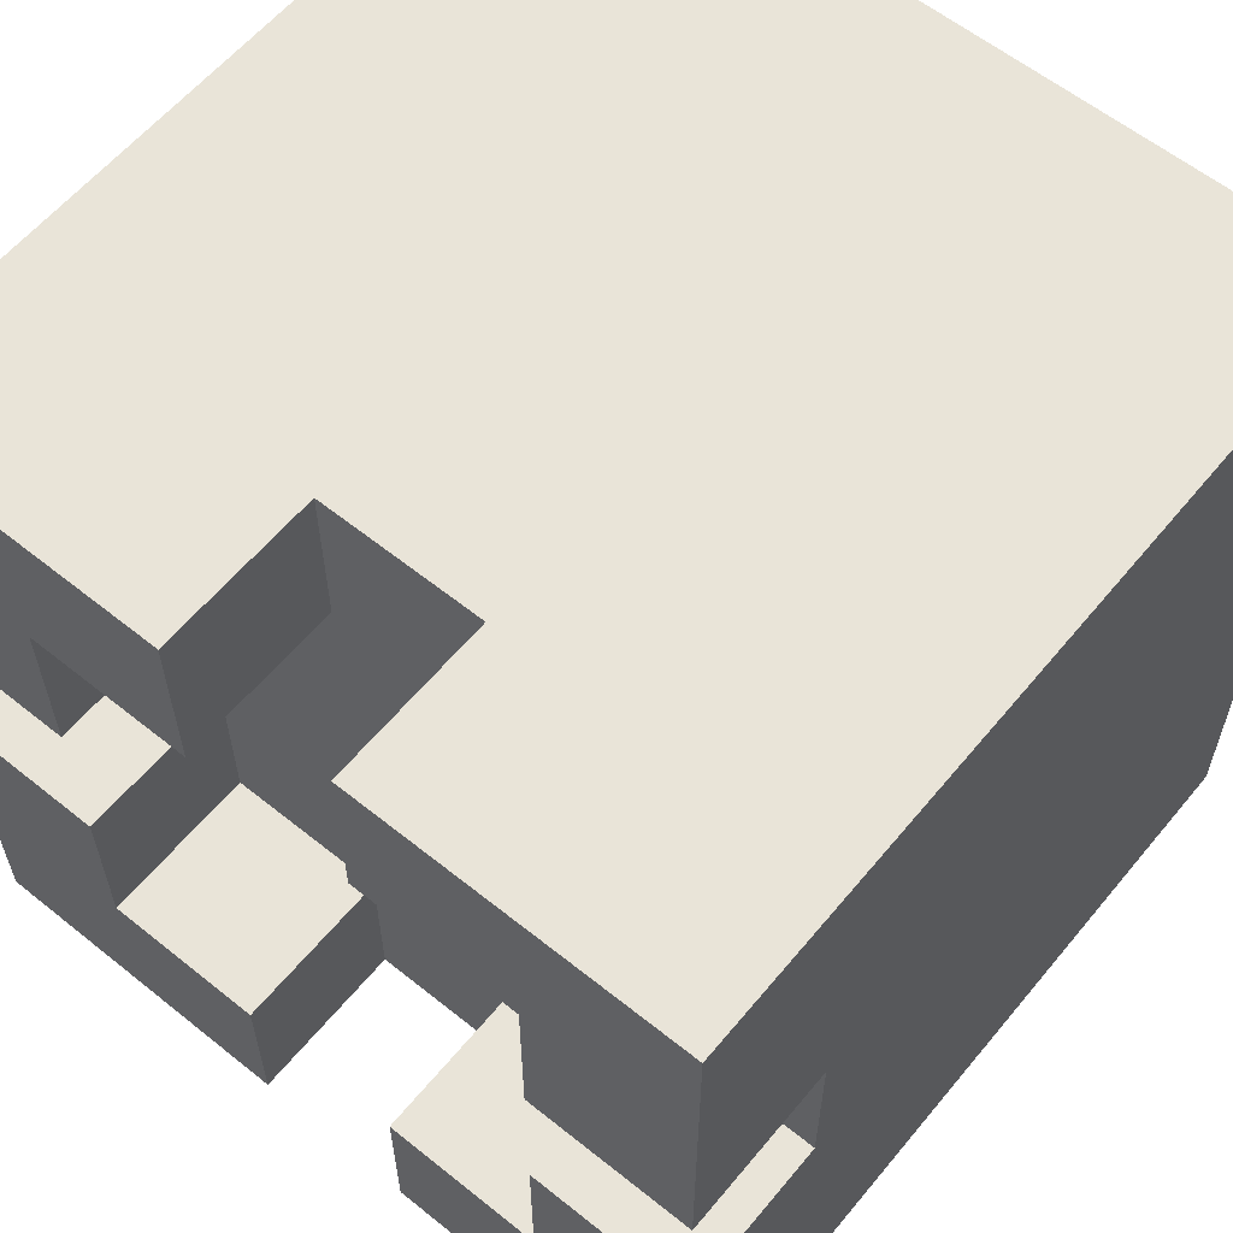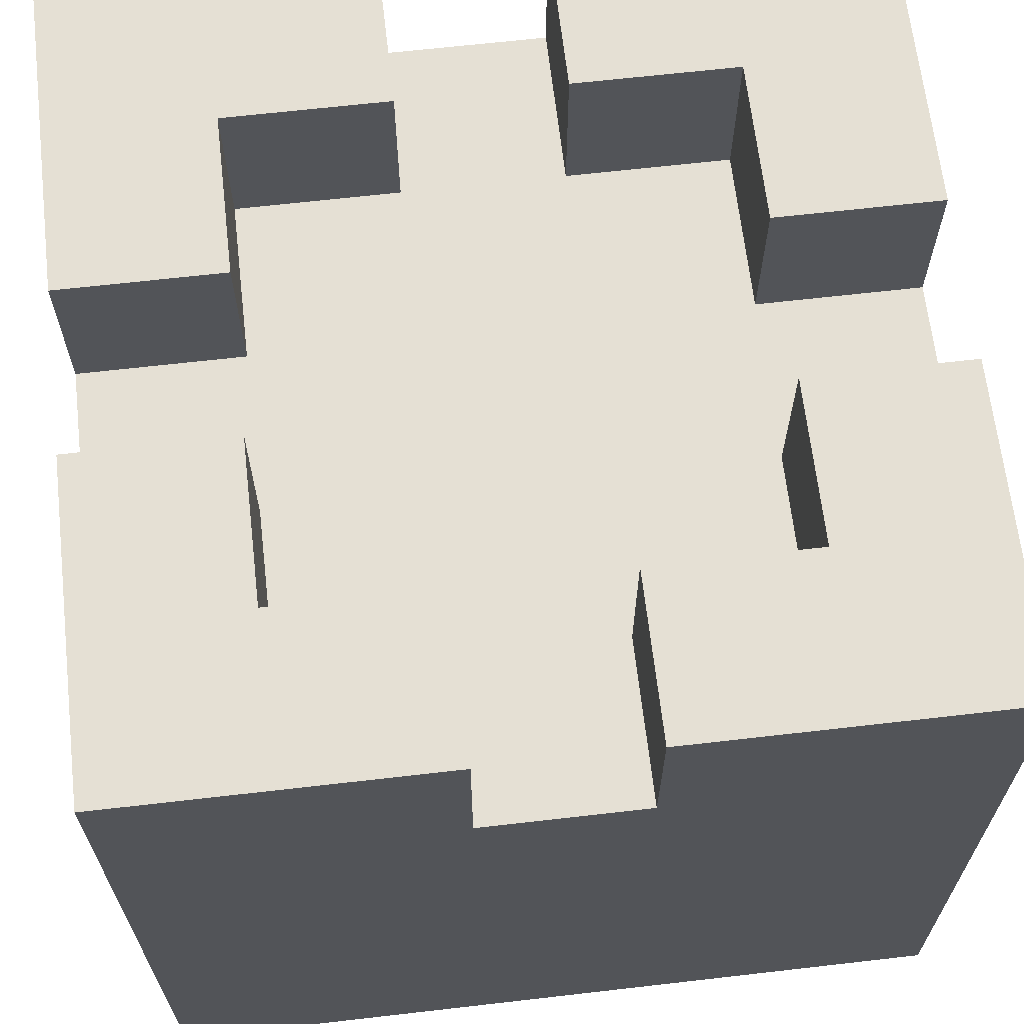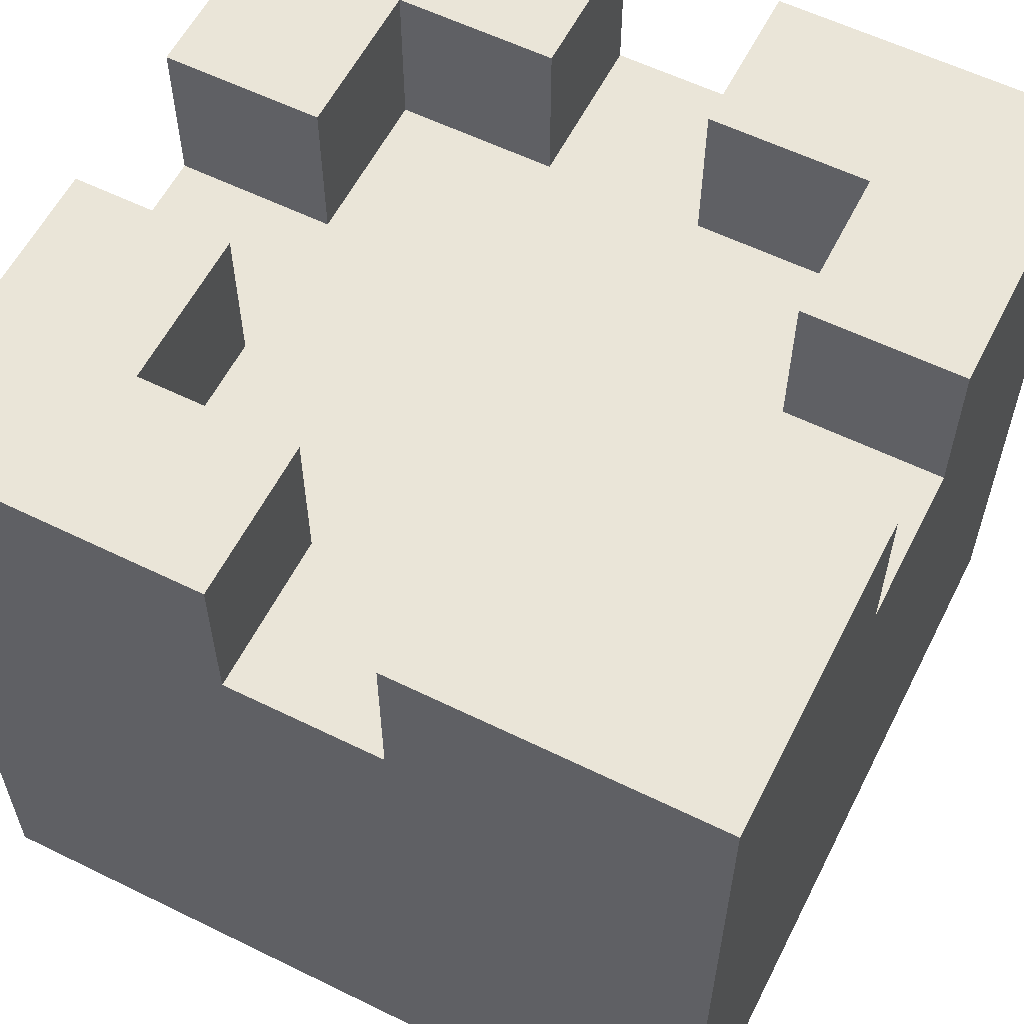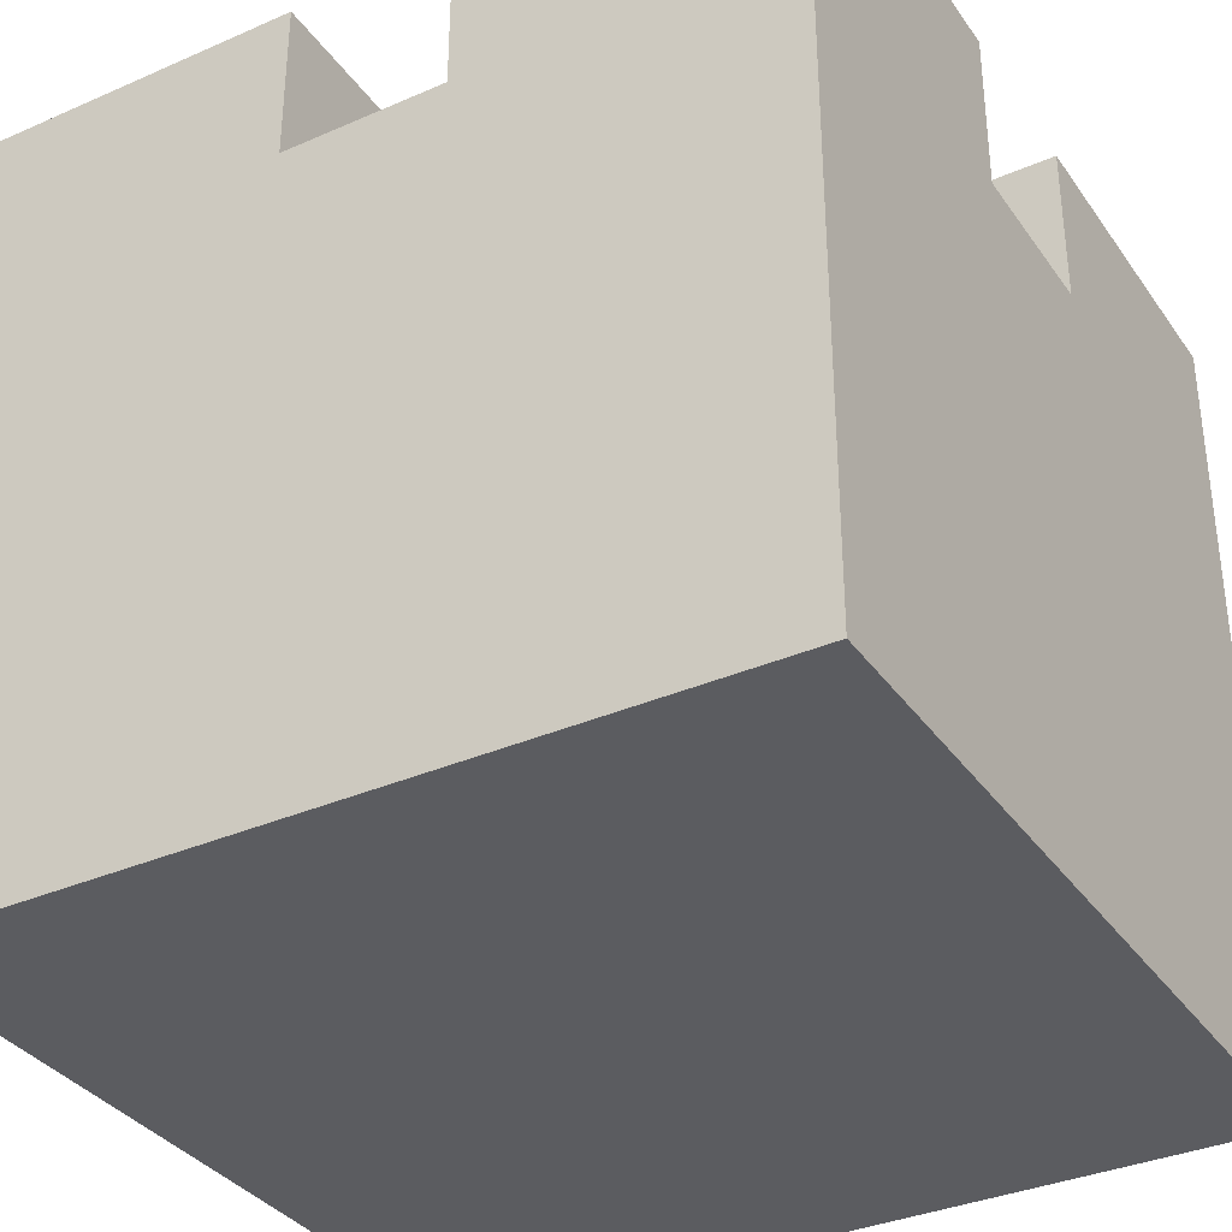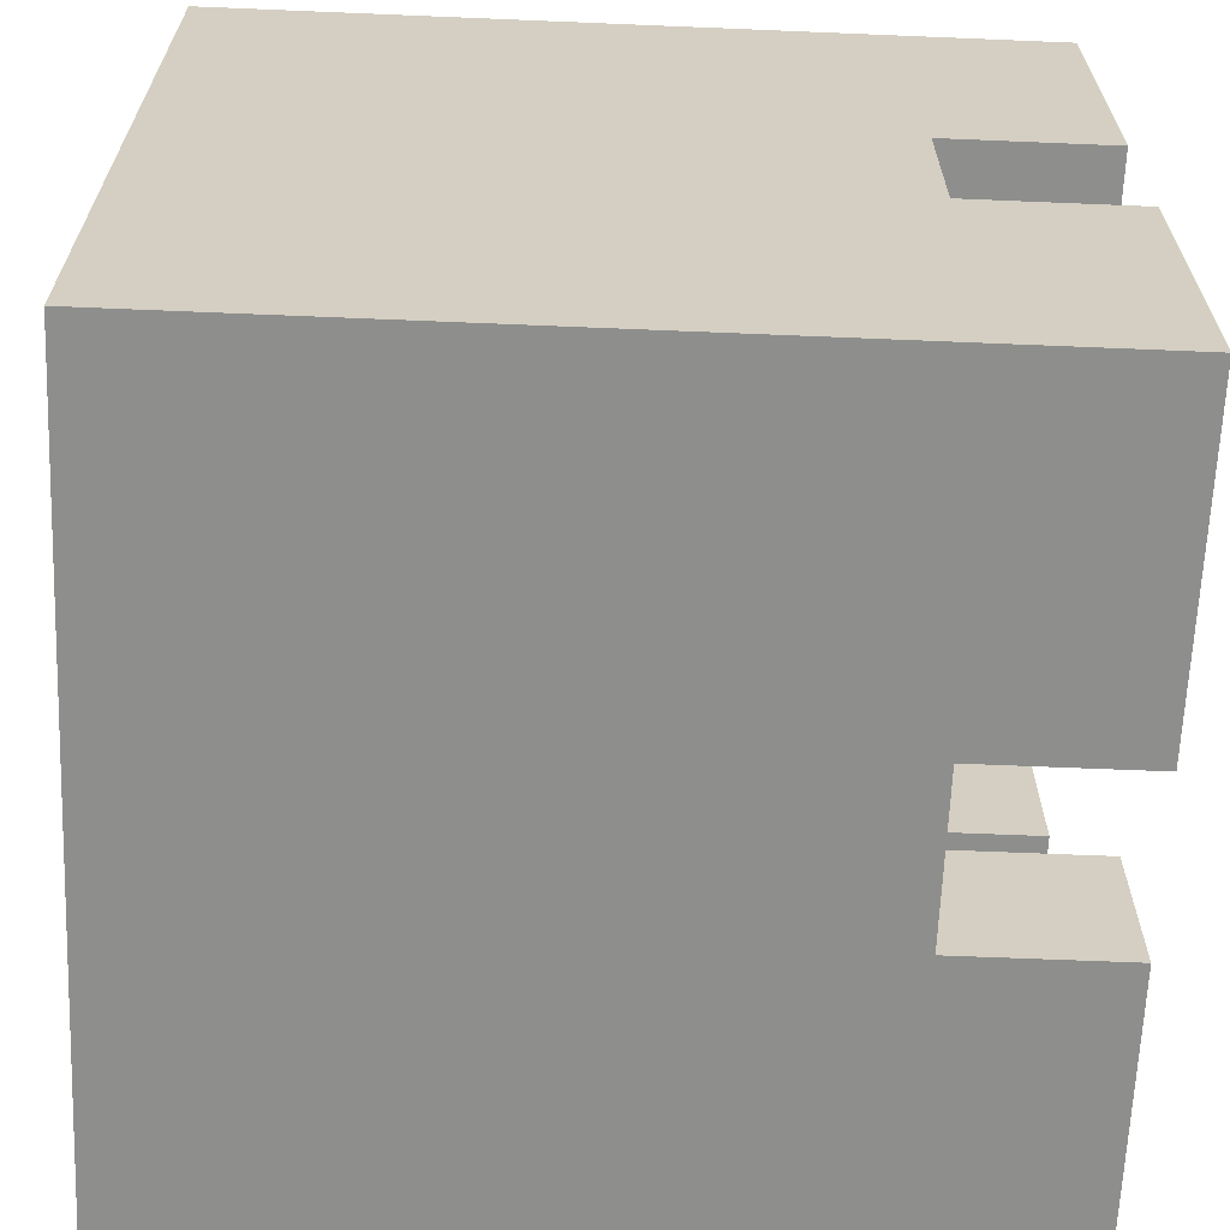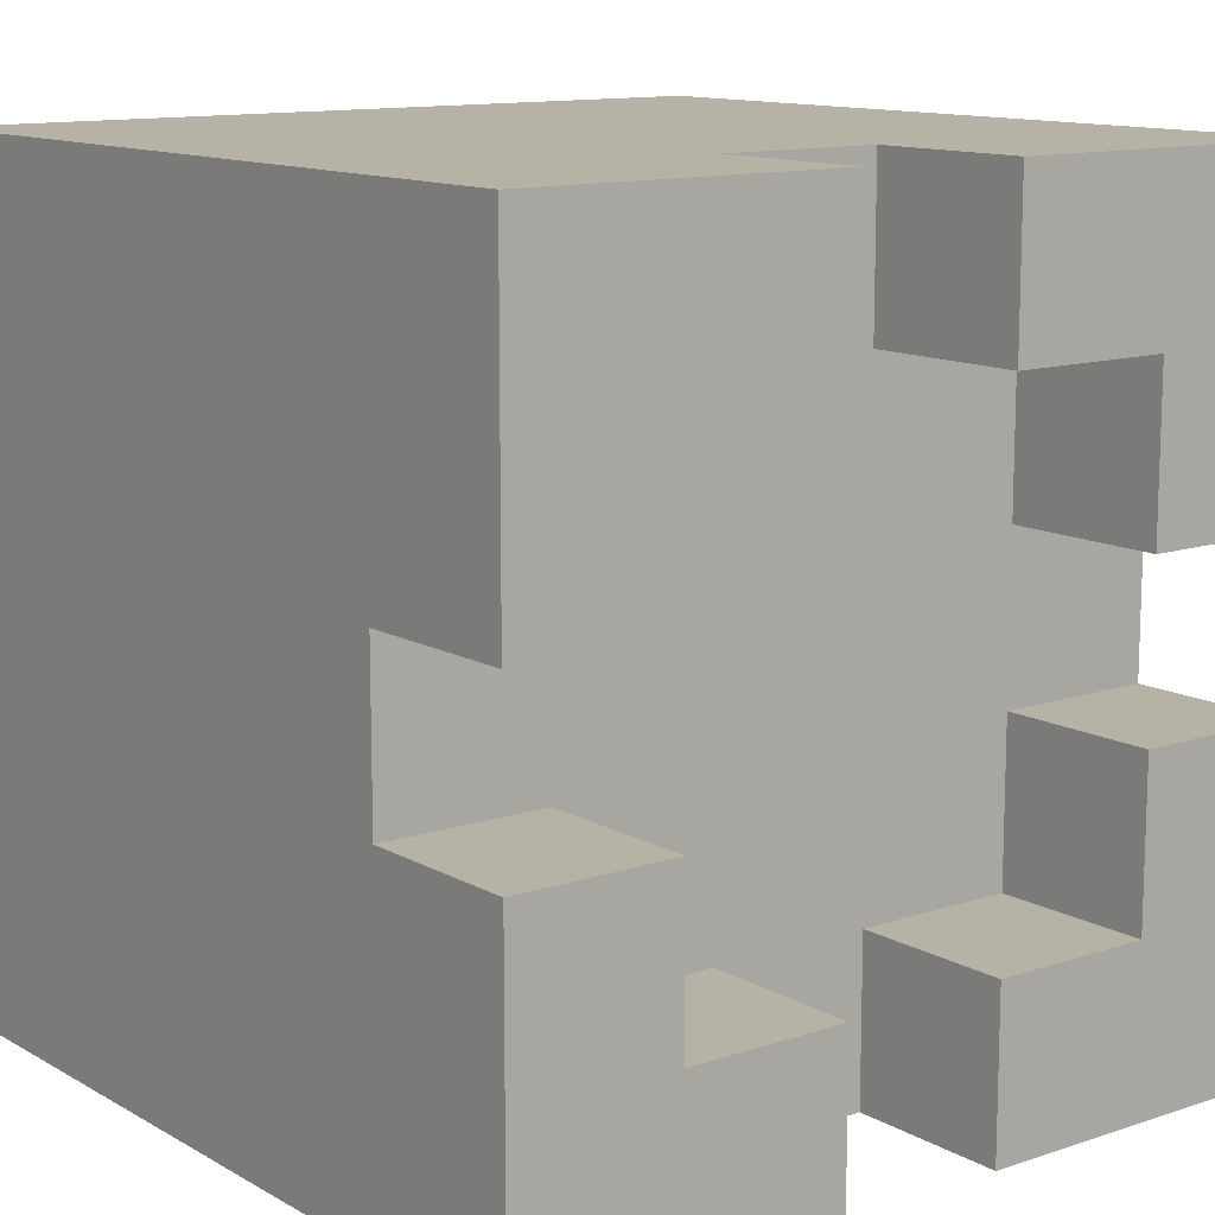
<metadata>
{"format":"obj","ext":"obj","renderer":"f3d","projection":"perspective","resolution":1024,"background":"white","views":[{"elev":59.9,"azim":-140.6,"up":"+Z"},{"elev":65.9,"azim":-6.6,"up":"+Y"},{"elev":58.8,"azim":-153.2,"up":"+Y"},{"elev":-35.0,"azim":-149.8,"up":"+Y"},{"elev":-64.9,"azim":87.6,"up":"+Z"},{"elev":12.3,"azim":142.2,"up":"+Z"}]}
</metadata>
<code>
v -2.5 0 2.5
v -2.5 0 -2.5
v -2.5 4 0.5
v -2.5 4 -0.5
v -2.5 5 2.5
v -2.5 5 0.5
v -2.5 5 -0.5
v -2.5 5 -2.5
v 0.5 4 2.5
v 0.5 4 1.5
v 0.5 4 -1.5
v 0.5 4 -2.5
v 0.5 5 2.5
v 0.5 5 1.5
v 0.5 5 -1.5
v 0.5 5 -2.5
v 1.5 4 1.5
v 1.5 4 0.5
v 1.5 4 -0.5
v 1.5 4 -1.5
v 1.5 5 1.5
v 1.5 5 0.5
v 1.5 5 -0.5
v 1.5 5 -1.5
v -1.5 4 1.5
v -1.5 4 0.5
v -1.5 4 -0.5
v -1.5 4 -1.5
v -1.5 5 1.5
v -1.5 5 0.5
v -1.5 5 -0.5
v -1.5 5 -1.5
v -0.5 4 2.5
v -0.5 4 1.5
v -0.5 4 -1.5
v -0.5 4 -2.5
v -0.5 5 2.5
v -0.5 5 1.5
v -0.5 5 -1.5
v -0.5 5 -2.5
v 2.5 0 2.5
v 2.5 0 -2.5
v 2.5 4 0.5
v 2.5 4 -0.5
v 2.5 5 2.5
v 2.5 5 0.5
v 2.5 5 -0.5
v 2.5 5 -2.5
v -2.5 0 2.5
v -2.5 5 2.5
v -0.5 4 2.5
v -0.5 5 2.5
v 0.5 4 2.5
v 0.5 5 2.5
v 2.5 0 2.5
v 2.5 5 2.5
v -2.5 4 -0.5
v -2.5 5 -0.5
v -1.5 4 -0.5
v -1.5 5 -0.5
v 1.5 4 -0.5
v 1.5 5 -0.5
v 2.5 4 -0.5
v 2.5 5 -0.5
v -1.5 4 -1.5
v -1.5 5 -1.5
v -0.5 4 -1.5
v -0.5 5 -1.5
v 0.5 4 -1.5
v 0.5 5 -1.5
v 1.5 4 -1.5
v 1.5 5 -1.5
v -1.5 4 1.5
v -1.5 5 1.5
v -0.5 4 1.5
v -0.5 5 1.5
v 0.5 4 1.5
v 0.5 5 1.5
v 1.5 4 1.5
v 1.5 5 1.5
v -2.5 4 0.5
v -2.5 5 0.5
v -1.5 4 0.5
v -1.5 5 0.5
v 1.5 4 0.5
v 1.5 5 0.5
v 2.5 4 0.5
v 2.5 5 0.5
v -2.5 0 -2.5
v -2.5 5 -2.5
v -0.5 4 -2.5
v -0.5 5 -2.5
v 0.5 4 -2.5
v 0.5 5 -2.5
v 2.5 0 -2.5
v 2.5 5 -2.5
v -2.5 0 2.5
v 2.5 0 2.5
v -2.5 0 -2.5
v 2.5 0 -2.5
v -0.5 4 2.5
v 0.5 4 2.5
v -1.5 4 1.5
v -0.5 4 1.5
v 0.5 4 1.5
v 1.5 4 1.5
v -2.5 4 0.5
v -1.5 4 0.5
v 1.5 4 0.5
v 2.5 4 0.5
v -2.5 4 -0.5
v -1.5 4 -0.5
v 1.5 4 -0.5
v 2.5 4 -0.5
v -1.5 4 -1.5
v -0.5 4 -1.5
v 0.5 4 -1.5
v 1.5 4 -1.5
v -0.5 4 -2.5
v 0.5 4 -2.5
v -2.5 5 2.5
v -0.5 5 2.5
v 0.5 5 2.5
v 2.5 5 2.5
v -1.5 5 1.5
v -0.5 5 1.5
v 0.5 5 1.5
v 1.5 5 1.5
v -2.5 5 0.5
v -1.5 5 0.5
v 1.5 5 0.5
v 2.5 5 0.5
v -2.5 5 -0.5
v -1.5 5 -0.5
v 1.5 5 -0.5
v 2.5 5 -0.5
v -1.5 5 -1.5
v -0.5 5 -1.5
v 0.5 5 -1.5
v 1.5 5 -1.5
v -2.5 5 -2.5
v -0.5 5 -2.5
v 0.5 5 -2.5
v 2.5 5 -2.5
f 3 2 1
f 4 2 3
f 5 3 1
f 6 3 5
f 7 2 4
f 8 2 7
f 13 10 9
f 14 10 13
f 15 12 11
f 16 12 15
f 21 18 17
f 22 18 21
f 23 20 19
f 24 20 23
f 25 26 29
f 29 26 30
f 27 28 31
f 31 28 32
f 33 34 37
f 37 34 38
f 35 36 39
f 39 36 40
f 41 42 43
f 43 42 44
f 41 43 45
f 45 43 46
f 44 42 47
f 47 42 48
f 51 50 49
f 52 50 51
f 53 51 49
f 55 53 49
f 55 54 53
f 56 54 55
f 59 58 57
f 60 58 59
f 63 62 61
f 64 62 63
f 67 66 65
f 68 66 67
f 71 70 69
f 72 70 71
f 73 74 75
f 75 74 76
f 77 78 79
f 79 78 80
f 81 82 83
f 83 82 84
f 85 86 87
f 87 86 88
f 89 90 91
f 91 90 92
f 89 91 93
f 89 93 95
f 93 94 95
f 95 94 96
f 99 98 97
f 100 98 99
f 101 102 104
f 104 102 105
f 103 104 108
f 105 106 108
f 104 105 108
f 108 106 109
f 107 108 111
f 109 110 111
f 108 109 111
f 111 110 112
f 112 110 113
f 113 110 114
f 112 113 115
f 115 113 116
f 116 113 117
f 117 113 118
f 116 117 119
f 119 117 120
f 121 122 125
f 125 122 126
f 123 124 127
f 127 124 128
f 121 125 129
f 129 125 130
f 128 124 131
f 131 124 132
f 133 134 137
f 135 136 140
f 137 138 141
f 133 137 141
f 141 138 142
f 139 140 143
f 140 136 144
f 143 140 144

</code>
